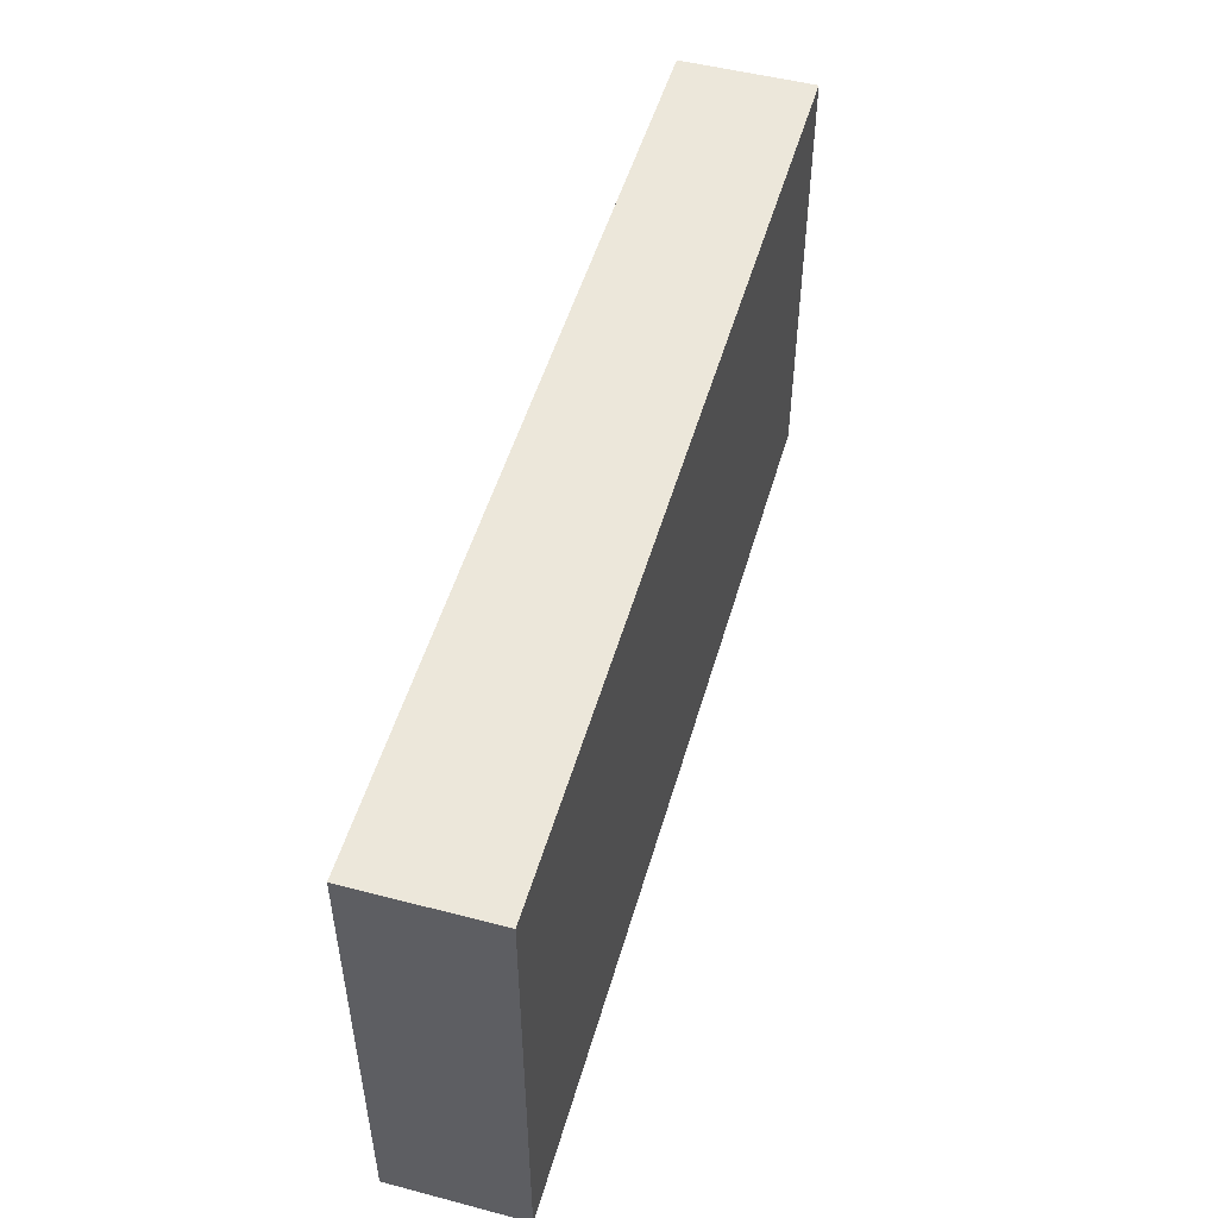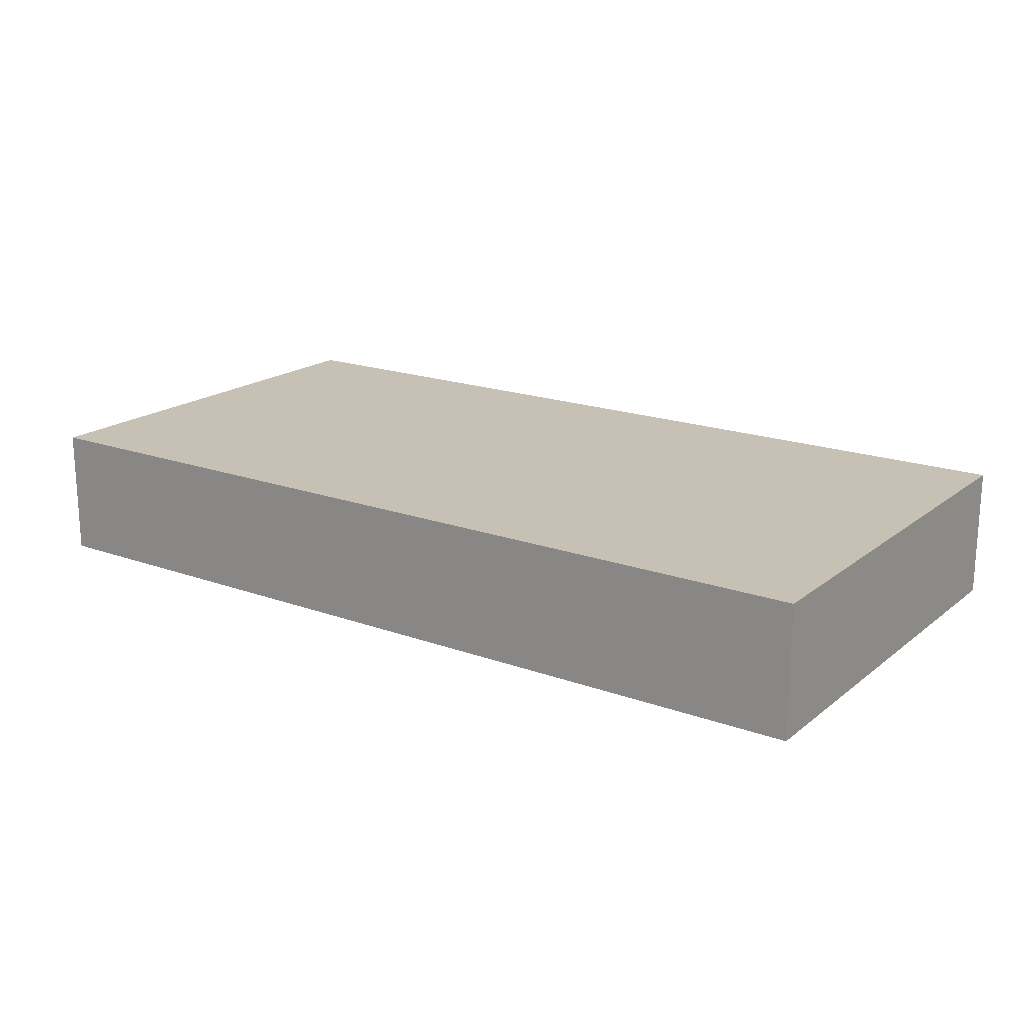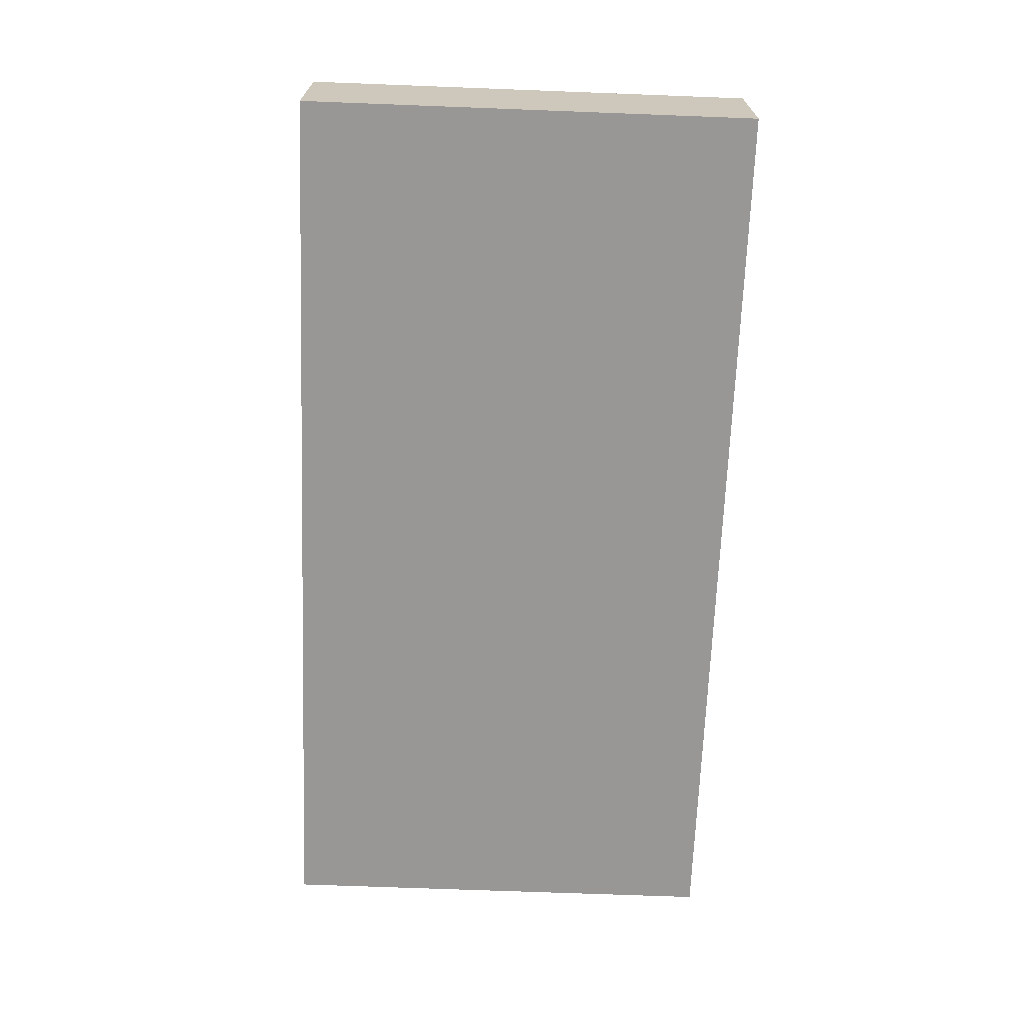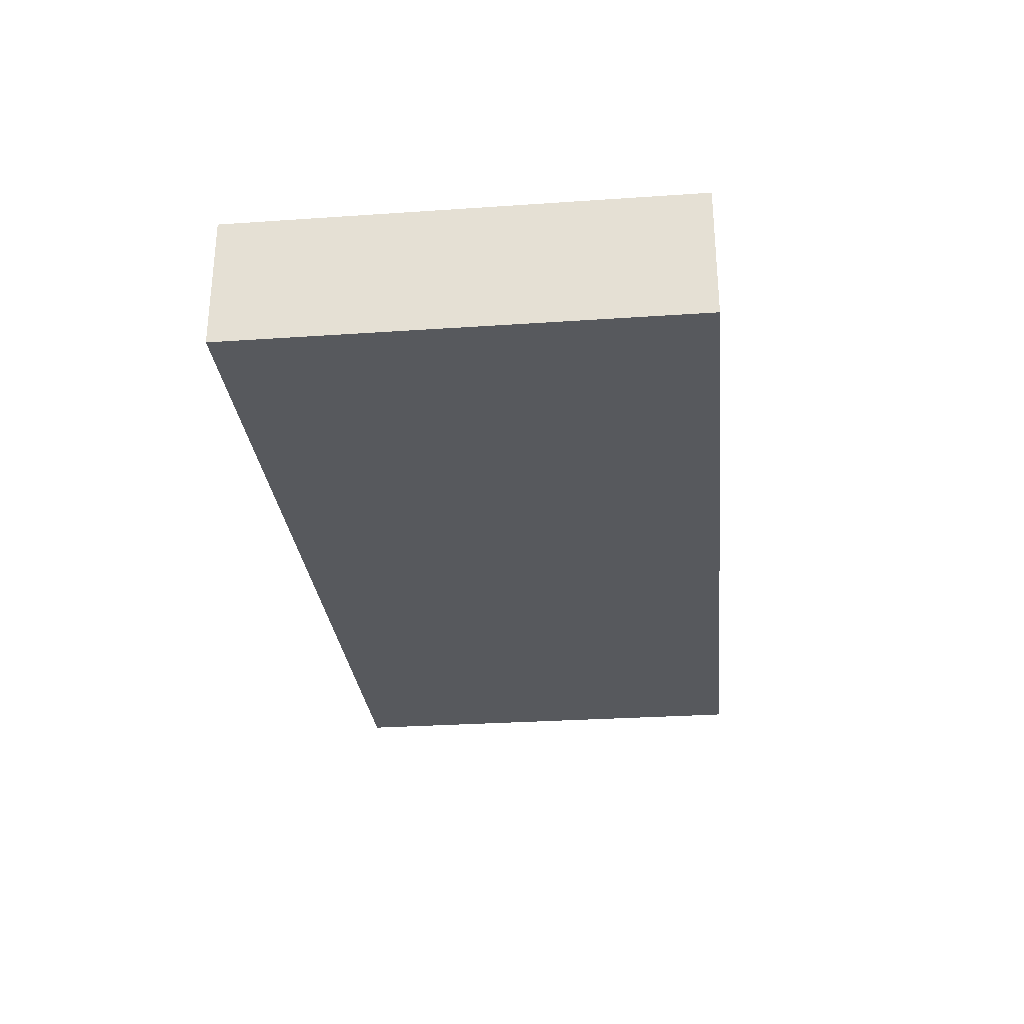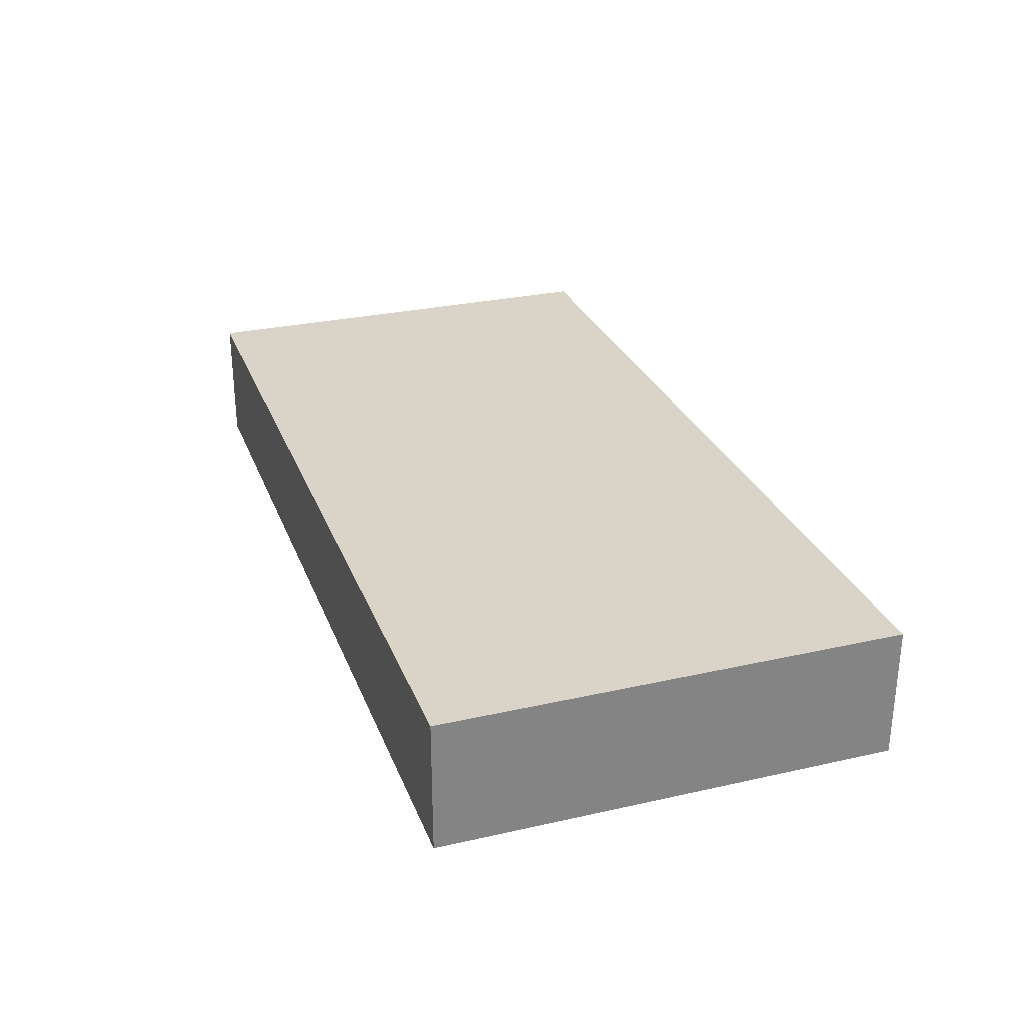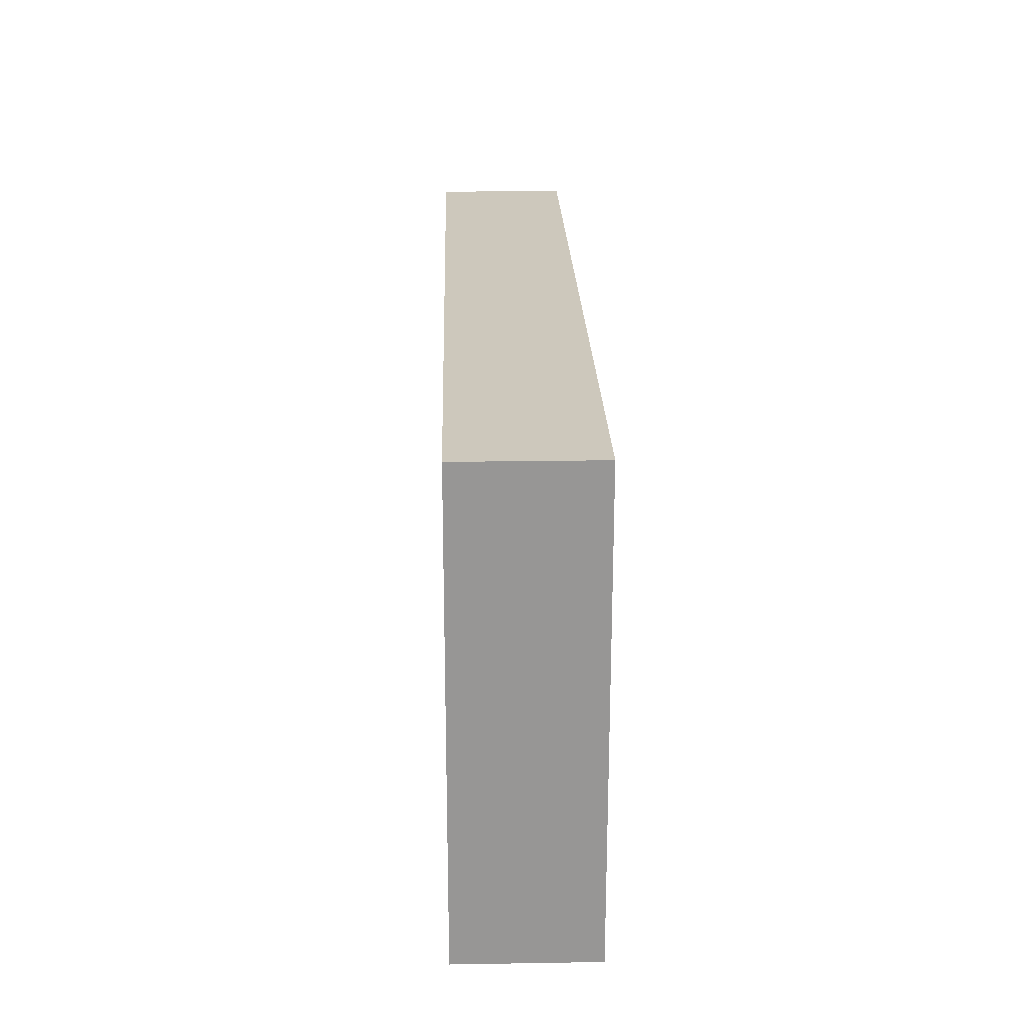
<metadata>
{"format":"obj","ext":"obj","renderer":"f3d","projection":"perspective","resolution":1024,"background":"white","views":[{"elev":50.9,"azim":-74.1,"up":"+Y"},{"elev":18.6,"azim":34.7,"up":"+Z"},{"elev":-68.3,"azim":-92.2,"up":"+Z"},{"elev":-29.0,"azim":95.8,"up":"+Z"},{"elev":28.5,"azim":-108.7,"up":"+Z"},{"elev":22.2,"azim":88.4,"up":"+Y"}]}
</metadata>
<code>
o Cube.001
v 1.997 1 0.4208
v 1.997 -1 0.4208
v 1.997 1 1
v 1.997 -1 1
v -2.005 1 0.4208
v -2.005 -1 0.4208
v -2.005 1 1
v -2.005 -1 1
f 5 3 1
f 3 8 4
f 7 6 8
f 2 8 6
f 1 4 2
f 5 2 6
f 5 7 3
f 3 7 8
f 7 5 6
f 2 4 8
f 1 3 4
f 5 1 2

</code>
